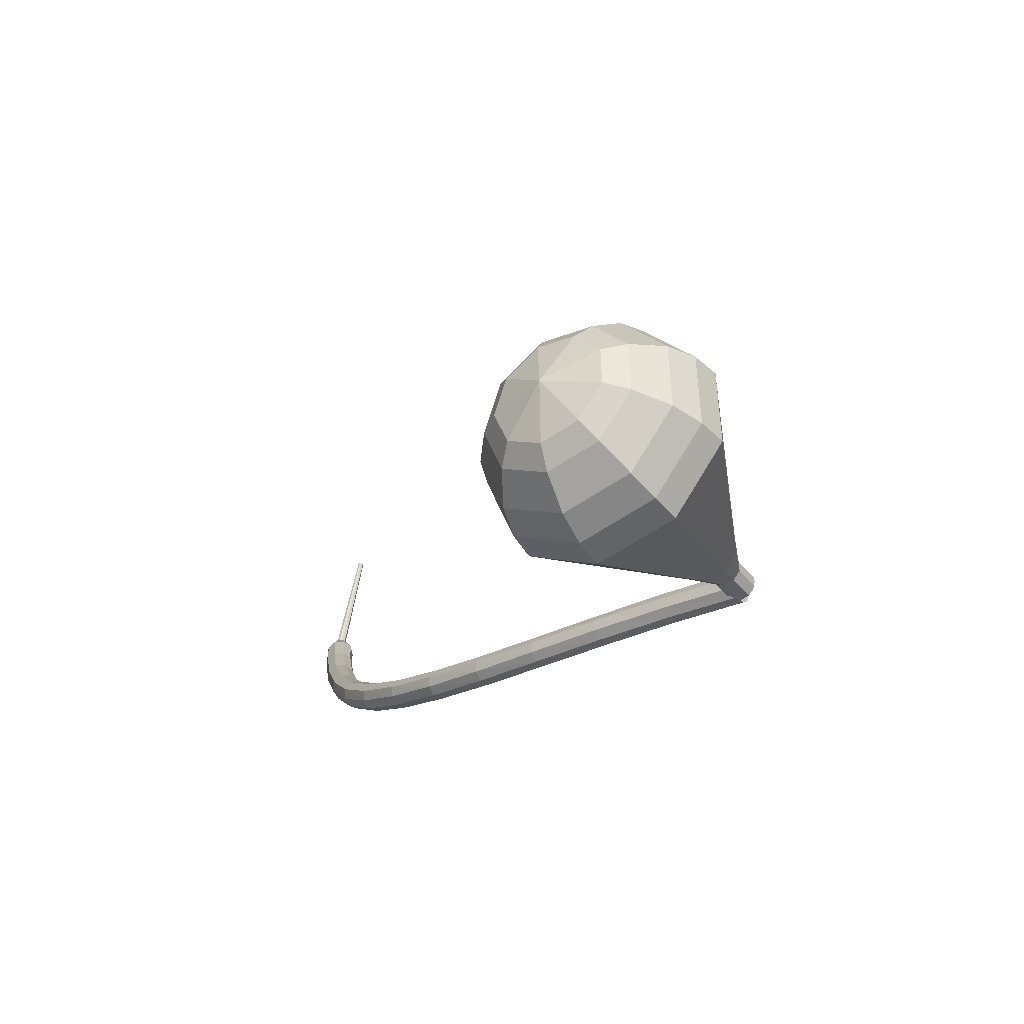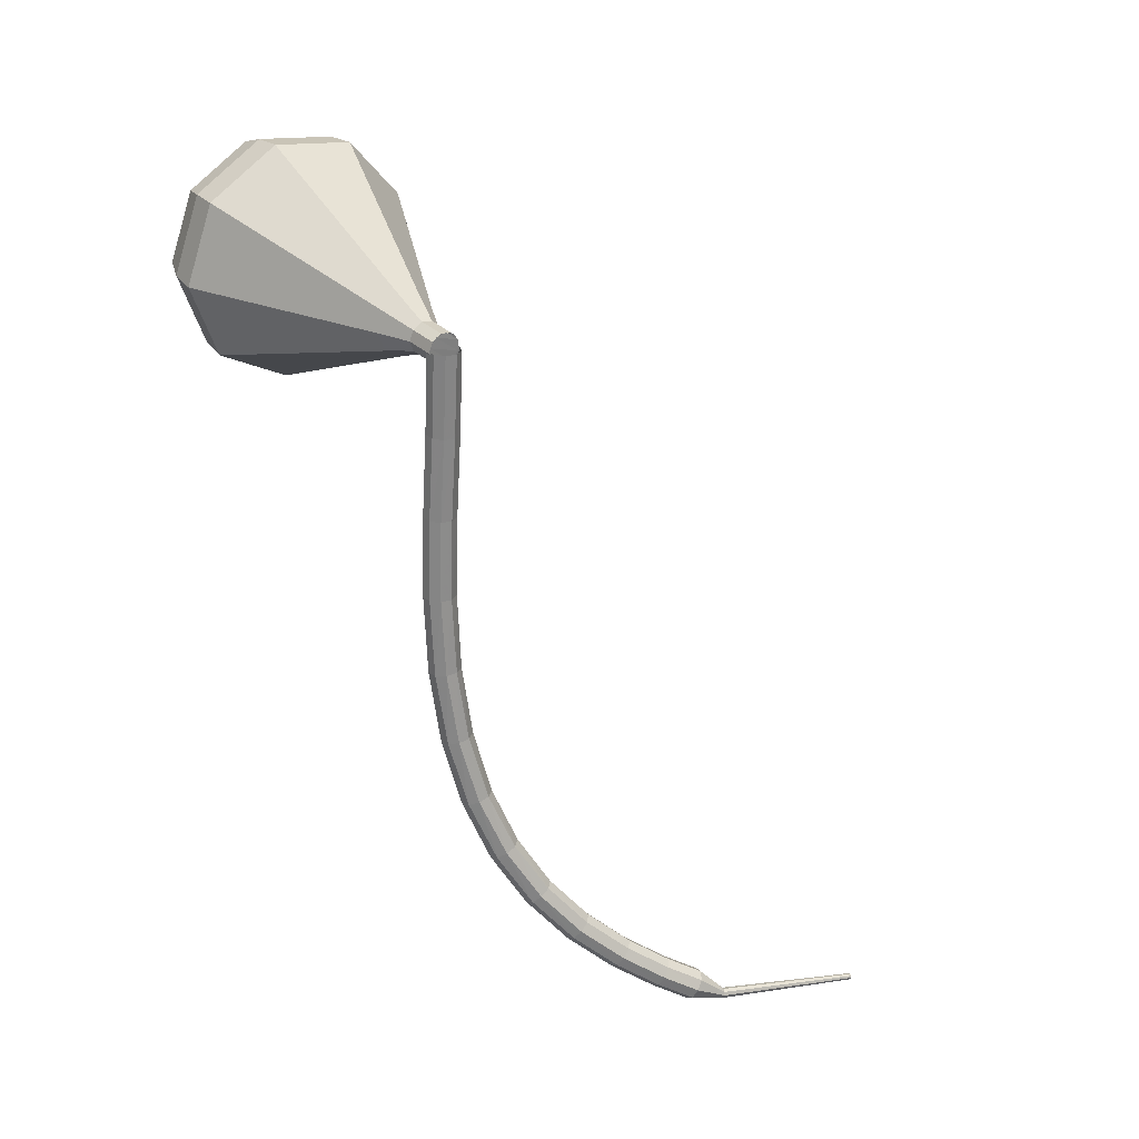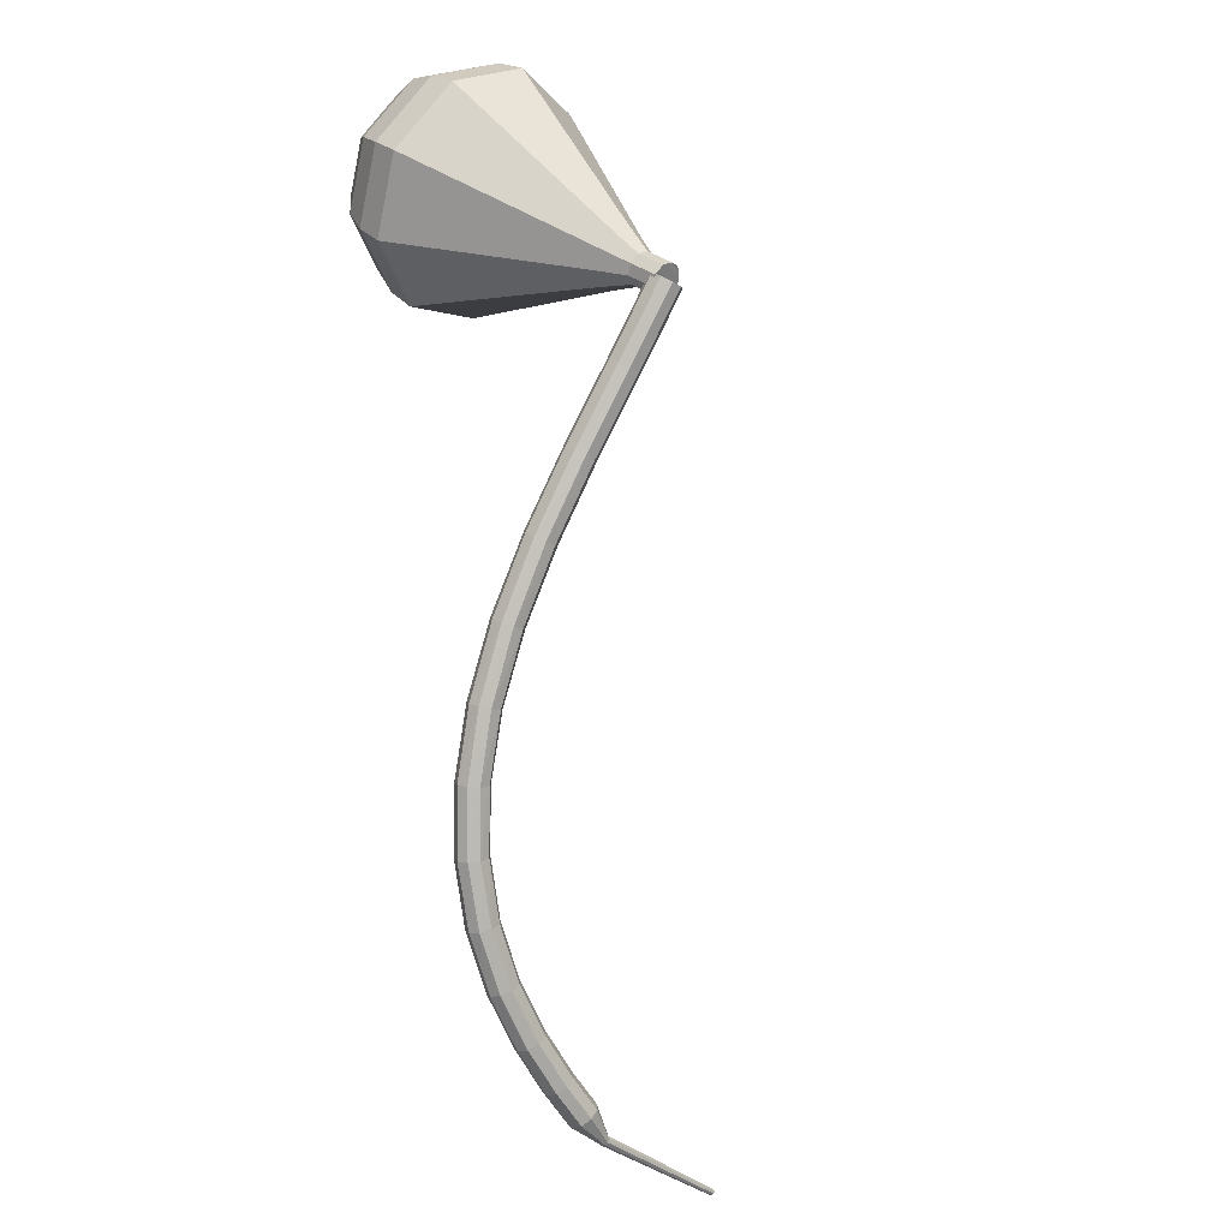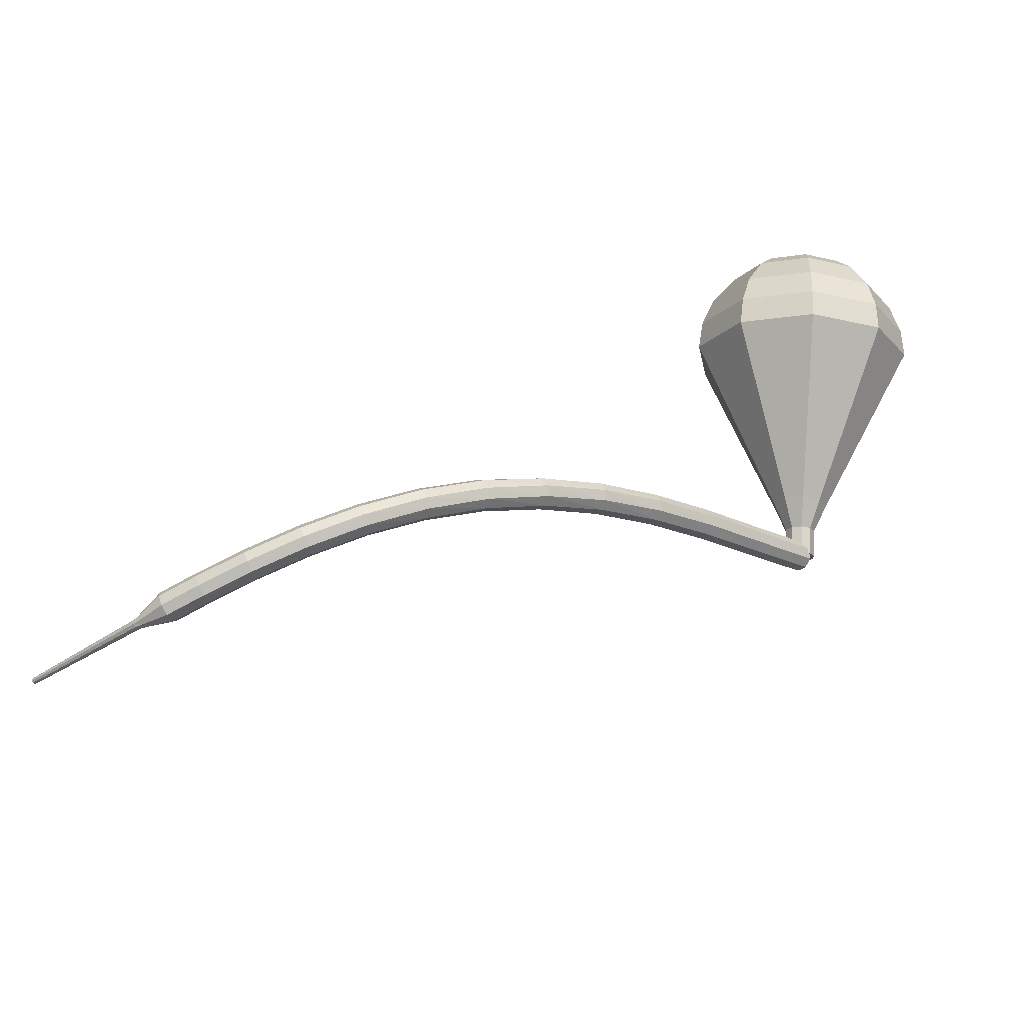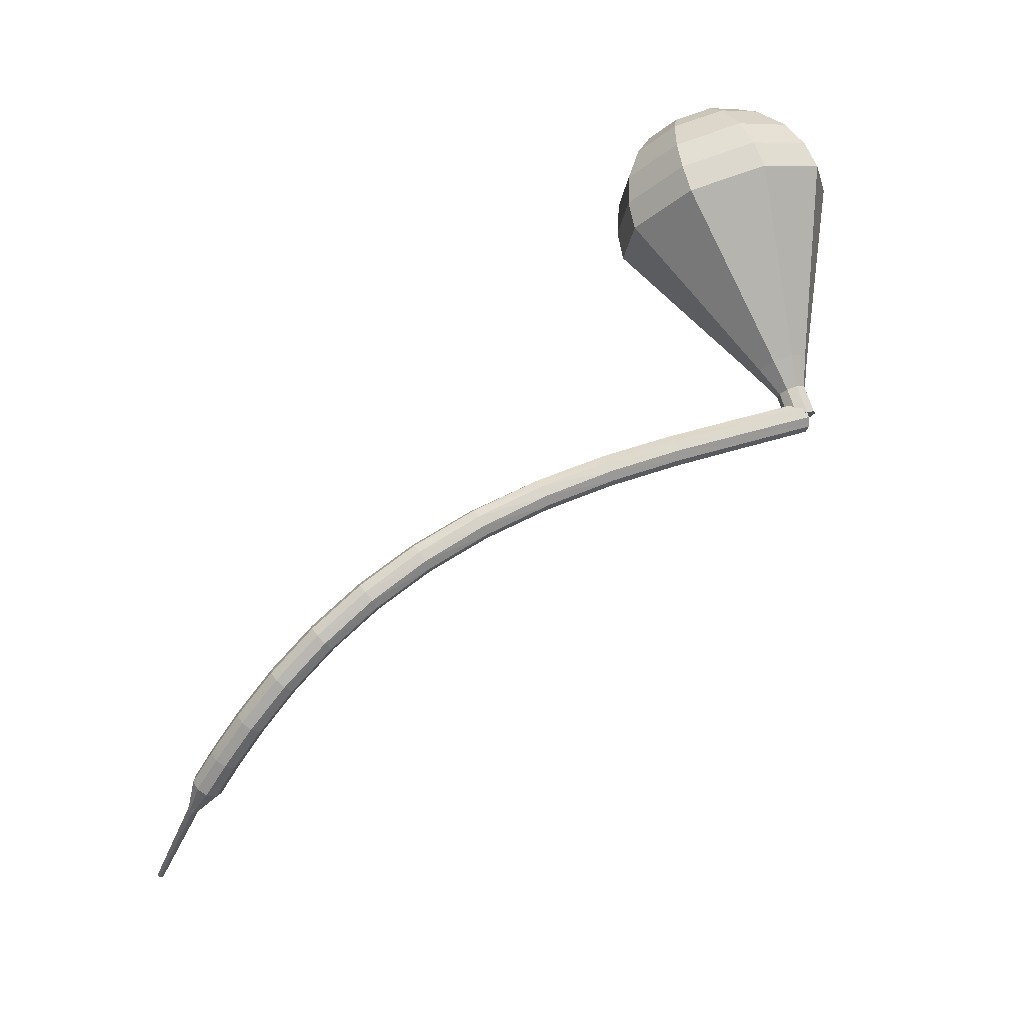
<metadata>
{"format":"obj","ext":"obj","renderer":"f3d","projection":"perspective","resolution":1024,"background":"white","views":[{"elev":22.9,"azim":-99.9,"up":"+Y"},{"elev":-34.8,"azim":-37.0,"up":"+Y"},{"elev":-56.6,"azim":-64.2,"up":"+Y"},{"elev":-62.6,"azim":-158.4,"up":"+Y"},{"elev":-54.2,"azim":-127.1,"up":"+Y"}]}
</metadata>
<code>
g tube1
v 210.8 122.1 180.4
v 210.6 122.6 179.9
v 210.8 123.2 179.7
v 211.3 123.7 179.8
v 211.9 123.7 180.1
v 212.2 123.4 180.6
v 212.2 122.8 181
v 211.8 122.2 181
v 211.3 122 180.8
v 210.8 122.1 180.4
v 213.3 119.8 176.6
v 213.1 120.3 176.2
v 213.3 120.9 176
v 213.9 121.3 176
v 214.4 121.4 176.4
v 214.8 121 176.9
v 214.8 120.5 177.2
v 214.4 119.9 177.3
v 213.8 119.6 177.1
v 213.3 119.8 176.6
v 215.8 117.4 172.9
v 215.6 117.9 172.4
v 215.9 118.5 172.2
v 216.4 118.9 172.3
v 217 118.9 172.6
v 217.3 118.6 173.1
v 217.3 118 173.5
v 216.9 117.5 173.5
v 216.3 117.2 173.3
v 215.8 117.4 172.9
v 218.3 114.9 169.3
v 218.2 115.3 168.8
v 218.4 115.9 168.6
v 218.9 116.4 168.6
v 219.5 116.4 169
v 219.8 116.1 169.5
v 219.8 115.5 169.9
v 219.4 115 170
v 218.8 114.7 169.7
v 218.3 114.9 169.3
v 221 112.4 166
v 220.9 112.8 165.5
v 221.1 113.4 165.3
v 221.6 113.9 165.4
v 222.1 114 165.8
v 222.5 113.7 166.3
v 222.4 113.2 166.7
v 222 112.6 166.8
v 221.5 112.3 166.5
v 221 112.4 166
v 223.9 110.1 163.3
v 223.8 110.5 162.8
v 224 111.1 162.5
v 224.4 111.6 162.6
v 224.9 111.8 163
v 225.2 111.5 163.6
v 225.2 111 164
v 224.9 110.4 164.1
v 224.4 110.1 163.8
v 223.9 110.1 163.3
v 227 108 161.1
v 226.9 108.3 160.5
v 227.1 108.9 160.2
v 227.5 109.4 160.3
v 227.9 109.7 160.8
v 228.2 109.5 161.4
v 228.1 109 161.9
v 227.8 108.4 162
v 227.4 108 161.7
v 227 108 161.1
v 230.3 106.1 159.5
v 230.2 106.4 158.9
v 230.4 107 158.6
v 230.7 107.6 158.7
v 231.1 107.9 159.2
v 231.3 107.8 159.8
v 231.2 107.3 160.3
v 231 106.7 160.4
v 230.6 106.2 160.1
v 230.3 106.1 159.5
v 233.8 104.6 158.5
v 233.7 104.8 157.9
v 233.9 105.4 157.5
v 234.1 106 157.6
v 234.4 106.4 158.1
v 234.5 106.4 158.8
v 234.5 105.9 159.3
v 234.2 105.3 159.4
v 234 104.7 159.1
v 233.8 104.6 158.5
v 237.3 103.4 158
v 237.3 103.6 157.3
v 237.5 104.2 157
v 237.7 104.8 157.1
v 237.8 105.3 157.6
v 237.9 105.2 158.3
v 237.8 104.8 158.8
v 237.6 104.2 159
v 237.4 103.6 158.6
v 237.3 103.4 158
v 240.8 102.6 157.9
v 240.9 102.8 157.2
v 241 103.4 156.9
v 241.1 104 157
v 241.2 104.5 157.5
v 241.2 104.5 158.2
v 241.1 104 158.7
v 241 103.4 158.9
v 240.9 102.8 158.5
v 240.8 102.6 157.9
v 244 102 158.1
v 244.1 102.3 157.4
v 244.2 102.8 157.1
v 244.3 103.5 157.2
v 244.3 104 157.7
v 244.2 104 158.4
v 244.1 103.5 158.9
v 244 102.9 159
v 244 102.3 158.7
v 244 102 158.1
v 246.5 101.8 158.3
v 246.6 102 157.7
v 246.7 102.6 157.4
v 246.8 103.2 157.5
v 246.7 103.7 158
v 246.7 103.7 158.7
v 246.6 103.3 159.2
v 246.5 102.6 159.3
v 246.5 102 159
v 246.5 101.8 158.3
v 248.2 102.1 158.6
v 248.2 102.2 158.2
v 248.3 102.5 158.1
v 248.3 102.9 158.1
v 248.3 103.1 158.4
v 248.2 103.1 158.7
v 248.2 102.9 159
v 248.1 102.5 159
v 248.1 102.2 158.9
v 248.2 102.1 158.6
v 248.8 102.3 158.6
v 248.9 102.4 158.4
v 248.9 102.6 158.3
v 248.8 102.8 158.4
v 248.7 102.9 158.5
v 248.6 102.9 158.8
v 248.6 102.7 158.9
v 248.7 102.5 159
v 248.8 102.3 158.8
v 248.8 102.3 158.6
v 257.7 105.1 161.2
v 257.8 105.1 161.1
v 257.7 105.3 161.1
v 257.7 105.4 161.1
v 257.6 105.5 161.2
v 257.6 105.4 161.3
v 257.6 105.4 161.4
v 257.6 105.2 161.4
v 257.7 105.1 161.4
v 257.7 105.1 161.2
f 1 2 12
f 12 11 1
f 2 3 13
f 13 12 2
f 3 4 14
f 14 13 3
f 4 5 15
f 15 14 4
f 5 6 16
f 16 15 5
f 6 7 17
f 17 16 6
f 7 8 18
f 18 17 7
f 8 9 19
f 19 18 8
f 9 10 20
f 20 19 9
f 11 12 22
f 22 21 11
f 12 13 23
f 23 22 12
f 13 14 24
f 24 23 13
f 14 15 25
f 25 24 14
f 15 16 26
f 26 25 15
f 16 17 27
f 27 26 16
f 17 18 28
f 28 27 17
f 18 19 29
f 29 28 18
f 19 20 30
f 30 29 19
f 21 22 32
f 32 31 21
f 22 23 33
f 33 32 22
f 23 24 34
f 34 33 23
f 24 25 35
f 35 34 24
f 25 26 36
f 36 35 25
f 26 27 37
f 37 36 26
f 27 28 38
f 38 37 27
f 28 29 39
f 39 38 28
f 29 30 40
f 40 39 29
f 31 32 42
f 42 41 31
f 32 33 43
f 43 42 32
f 33 34 44
f 44 43 33
f 34 35 45
f 45 44 34
f 35 36 46
f 46 45 35
f 36 37 47
f 47 46 36
f 37 38 48
f 48 47 37
f 38 39 49
f 49 48 38
f 39 40 50
f 50 49 39
f 41 42 52
f 52 51 41
f 42 43 53
f 53 52 42
f 43 44 54
f 54 53 43
f 44 45 55
f 55 54 44
f 45 46 56
f 56 55 45
f 46 47 57
f 57 56 46
f 47 48 58
f 58 57 47
f 48 49 59
f 59 58 48
f 49 50 60
f 60 59 49
f 51 52 62
f 62 61 51
f 52 53 63
f 63 62 52
f 53 54 64
f 64 63 53
f 54 55 65
f 65 64 54
f 55 56 66
f 66 65 55
f 56 57 67
f 67 66 56
f 57 58 68
f 68 67 57
f 58 59 69
f 69 68 58
f 59 60 70
f 70 69 59
f 61 62 72
f 72 71 61
f 62 63 73
f 73 72 62
f 63 64 74
f 74 73 63
f 64 65 75
f 75 74 64
f 65 66 76
f 76 75 65
f 66 67 77
f 77 76 66
f 67 68 78
f 78 77 67
f 68 69 79
f 79 78 68
f 69 70 80
f 80 79 69
f 71 72 82
f 82 81 71
f 72 73 83
f 83 82 72
f 73 74 84
f 84 83 73
f 74 75 85
f 85 84 74
f 75 76 86
f 86 85 75
f 76 77 87
f 87 86 76
f 77 78 88
f 88 87 77
f 78 79 89
f 89 88 78
f 79 80 90
f 90 89 79
f 81 82 92
f 92 91 81
f 82 83 93
f 93 92 82
f 83 84 94
f 94 93 83
f 84 85 95
f 95 94 84
f 85 86 96
f 96 95 85
f 86 87 97
f 97 96 86
f 87 88 98
f 98 97 87
f 88 89 99
f 99 98 88
f 89 90 100
f 100 99 89
f 91 92 102
f 102 101 91
f 92 93 103
f 103 102 92
f 93 94 104
f 104 103 93
f 94 95 105
f 105 104 94
f 95 96 106
f 106 105 95
f 96 97 107
f 107 106 96
f 97 98 108
f 108 107 97
f 98 99 109
f 109 108 98
f 99 100 110
f 110 109 99
f 101 102 112
f 112 111 101
f 102 103 113
f 113 112 102
f 103 104 114
f 114 113 103
f 104 105 115
f 115 114 104
f 105 106 116
f 116 115 105
f 106 107 117
f 117 116 106
f 107 108 118
f 118 117 107
f 108 109 119
f 119 118 108
f 109 110 120
f 120 119 109
f 111 112 122
f 122 121 111
f 112 113 123
f 123 122 112
f 113 114 124
f 124 123 113
f 114 115 125
f 125 124 114
f 115 116 126
f 126 125 115
f 116 117 127
f 127 126 116
f 117 118 128
f 128 127 117
f 118 119 129
f 129 128 118
f 119 120 130
f 130 129 119
f 121 122 132
f 132 131 121
f 122 123 133
f 133 132 122
f 123 124 134
f 134 133 123
f 124 125 135
f 135 134 124
f 125 126 136
f 136 135 125
f 126 127 137
f 137 136 126
f 127 128 138
f 138 137 127
f 128 129 139
f 139 138 128
f 129 130 140
f 140 139 129
f 131 132 142
f 142 141 131
f 132 133 143
f 143 142 132
f 133 134 144
f 144 143 133
f 134 135 145
f 145 144 134
f 135 136 146
f 146 145 135
f 136 137 147
f 147 146 136
f 137 138 148
f 148 147 137
f 138 139 149
f 149 148 138
f 139 140 150
f 150 149 139
f 141 142 152
f 152 151 141
f 142 143 153
f 153 152 142
f 143 144 154
f 154 153 143
f 144 145 155
f 155 154 144
f 145 146 156
f 156 155 145
f 146 147 157
f 157 156 146
f 147 148 158
f 158 157 147
f 148 149 159
f 159 158 148
f 149 150 160
f 160 159 149
v 210.5 122.5 180.4
v 210.9 122.2 179.9
v 211.5 122.2 179.6
v 212.1 122.6 179.7
v 212.4 123 180.1
v 212.2 123.4 180.6
v 211.7 123.6 181
v 211 123.4 181.1
v 210.6 122.9 180.9
v 210.5 122.5 180.4
v 212.4 123.2 180.4
v 212.3 122.8 179.9
v 211.8 122.4 179.6
v 211.2 122.2 179.7
v 210.6 122.3 180.1
v 210.5 122.7 180.6
v 210.8 123.2 181
v 211.4 123.5 181.1
v 212 123.5 180.9
v 212.4 123.2 180.4
v 211.8 124.6 179.2
v 211.7 124.2 178.7
v 211.3 123.8 178.4
v 210.6 123.6 178.5
v 210.1 123.7 178.9
v 209.9 124.1 179.5
v 210.2 124.6 179.9
v 210.8 124.9 180
v 211.4 124.9 179.7
v 211.8 124.6 179.2
v 212.1 126.3 178
v 211.9 125.5 177.1
v 211 124.7 176.6
v 209.8 124.4 176.7
v 208.8 124.6 177.5
v 208.5 125.4 178.5
v 209.1 126.2 179.3
v 210.2 126.8 179.5
v 211.4 126.9 179
v 212.1 126.3 178
v 212.4 128.1 176.9
v 212.2 126.8 175.4
v 210.9 125.6 174.7
v 209 125.1 174.9
v 207.5 125.5 176.1
v 207.1 126.6 177.6
v 207.9 127.9 178.8
v 209.6 128.8 179
v 211.4 128.9 178.3
v 212.4 128.1 176.9
v 212.7 129.8 175.7
v 212.4 128.1 173.8
v 210.7 126.6 172.8
v 208.2 125.9 173.1
v 206.2 126.4 174.7
v 205.6 127.9 176.7
v 206.7 129.6 178.2
v 209 130.8 178.6
v 211.3 130.9 177.6
v 212.7 129.8 175.7
v 213.3 133.3 173.3
v 212.9 130.7 170.5
v 210.3 128.4 169
v 206.6 127.4 169.5
v 203.6 128.2 171.8
v 202.8 130.4 174.9
v 204.4 133 177.2
v 207.8 134.7 177.7
v 211.3 134.9 176.2
v 213.3 133.3 173.3
v 214 136.8 171
v 213.4 133.4 167.2
v 209.9 130.3 165.2
v 205 128.9 165.9
v 201 129.9 169
v 199.9 132.9 173
v 202 136.3 176.1
v 206.5 138.7 176.8
v 211.2 138.9 174.8
v 214 136.8 171
v 213.2 138.1 169.8
v 212.7 134.8 166.2
v 209.3 131.7 164.2
v 204.5 130.4 164.9
v 200.7 131.4 167.9
v 199.5 134.3 171.8
v 201.6 137.6 174.8
v 206 139.9 175.5
v 210.6 140.1 173.5
v 213.2 138.1 169.8
v 211.9 139.1 168.7
v 211.5 136.2 165.4
v 208.4 133.5 163.7
v 204.2 132.3 164.3
v 200.7 133.2 166.9
v 199.7 135.8 170.4
v 201.6 138.8 173.1
v 205.5 140.8 173.7
v 209.6 141 172
v 211.9 139.1 168.7
v 210 140 167.5
v 209.6 137.7 165
v 207.3 135.6 163.7
v 204 134.7 164.2
v 201.4 135.4 166.2
v 200.6 137.4 168.9
v 202.1 139.7 170.9
v 205.1 141.2 171.4
v 208.2 141.3 170
v 210 140 167.5
v 208.5 140.1 167
v 208.2 138.5 165.1
v 206.5 137 164.1
v 204.1 136.3 164.5
v 202.2 136.8 166
v 201.6 138.3 167.9
v 202.7 139.9 169.4
v 204.9 141.1 169.8
v 207.1 141.2 168.8
v 208.5 140.1 167
v 204.8 139.5 166.4
v 204.8 139.5 166.4
v 204.8 139.5 166.4
v 204.8 139.5 166.4
v 204.8 139.5 166.4
v 204.8 139.5 166.4
v 204.8 139.5 166.4
v 204.8 139.5 166.4
v 204.8 139.5 166.4
v 204.8 139.5 166.4
f 161 162 172
f 172 171 161
f 162 163 173
f 173 172 162
f 163 164 174
f 174 173 163
f 164 165 175
f 175 174 164
f 165 166 176
f 176 175 165
f 166 167 177
f 177 176 166
f 167 168 178
f 178 177 167
f 168 169 179
f 179 178 168
f 169 170 180
f 180 179 169
f 171 172 182
f 182 181 171
f 172 173 183
f 183 182 172
f 173 174 184
f 184 183 173
f 174 175 185
f 185 184 174
f 175 176 186
f 186 185 175
f 176 177 187
f 187 186 176
f 177 178 188
f 188 187 177
f 178 179 189
f 189 188 178
f 179 180 190
f 190 189 179
f 181 182 192
f 192 191 181
f 182 183 193
f 193 192 182
f 183 184 194
f 194 193 183
f 184 185 195
f 195 194 184
f 185 186 196
f 196 195 185
f 186 187 197
f 197 196 186
f 187 188 198
f 198 197 187
f 188 189 199
f 199 198 188
f 189 190 200
f 200 199 189
f 191 192 202
f 202 201 191
f 192 193 203
f 203 202 192
f 193 194 204
f 204 203 193
f 194 195 205
f 205 204 194
f 195 196 206
f 206 205 195
f 196 197 207
f 207 206 196
f 197 198 208
f 208 207 197
f 198 199 209
f 209 208 198
f 199 200 210
f 210 209 199
f 201 202 212
f 212 211 201
f 202 203 213
f 213 212 202
f 203 204 214
f 214 213 203
f 204 205 215
f 215 214 204
f 205 206 216
f 216 215 205
f 206 207 217
f 217 216 206
f 207 208 218
f 218 217 207
f 208 209 219
f 219 218 208
f 209 210 220
f 220 219 209
f 211 212 222
f 222 221 211
f 212 213 223
f 223 222 212
f 213 214 224
f 224 223 213
f 214 215 225
f 225 224 214
f 215 216 226
f 226 225 215
f 216 217 227
f 227 226 216
f 217 218 228
f 228 227 217
f 218 219 229
f 229 228 218
f 219 220 230
f 230 229 219
f 221 222 232
f 232 231 221
f 222 223 233
f 233 232 222
f 223 224 234
f 234 233 223
f 224 225 235
f 235 234 224
f 225 226 236
f 236 235 225
f 226 227 237
f 237 236 226
f 227 228 238
f 238 237 227
f 228 229 239
f 239 238 228
f 229 230 240
f 240 239 229
f 231 232 242
f 242 241 231
f 232 233 243
f 243 242 232
f 233 234 244
f 244 243 233
f 234 235 245
f 245 244 234
f 235 236 246
f 246 245 235
f 236 237 247
f 247 246 236
f 237 238 248
f 248 247 237
f 238 239 249
f 249 248 238
f 239 240 250
f 250 249 239
f 241 242 252
f 252 251 241
f 242 243 253
f 253 252 242
f 243 244 254
f 254 253 243
f 244 245 255
f 255 254 244
f 245 246 256
f 256 255 245
f 246 247 257
f 257 256 246
f 247 248 258
f 258 257 247
f 248 249 259
f 259 258 248
f 249 250 260
f 260 259 249
f 251 252 262
f 262 261 251
f 252 253 263
f 263 262 252
f 253 254 264
f 264 263 253
f 254 255 265
f 265 264 254
f 255 256 266
f 266 265 255
f 256 257 267
f 267 266 256
f 257 258 268
f 268 267 257
f 258 259 269
f 269 268 258
f 259 260 270
f 270 269 259
f 261 262 272
f 272 271 261
f 262 263 273
f 273 272 262
f 263 264 274
f 274 273 263
f 264 265 275
f 275 274 264
f 265 266 276
f 276 275 265
f 266 267 277
f 277 276 266
f 267 268 278
f 278 277 267
f 268 269 279
f 279 278 268
f 269 270 280
f 280 279 269
f 271 272 282
f 282 281 271
f 272 273 283
f 283 282 272
f 273 274 284
f 284 283 273
f 274 275 285
f 285 284 274
f 275 276 286
f 286 285 275
f 276 277 287
f 287 286 276
f 277 278 288
f 288 287 277
f 278 279 289
f 289 288 278
f 279 280 290
f 290 289 279
g

</code>
